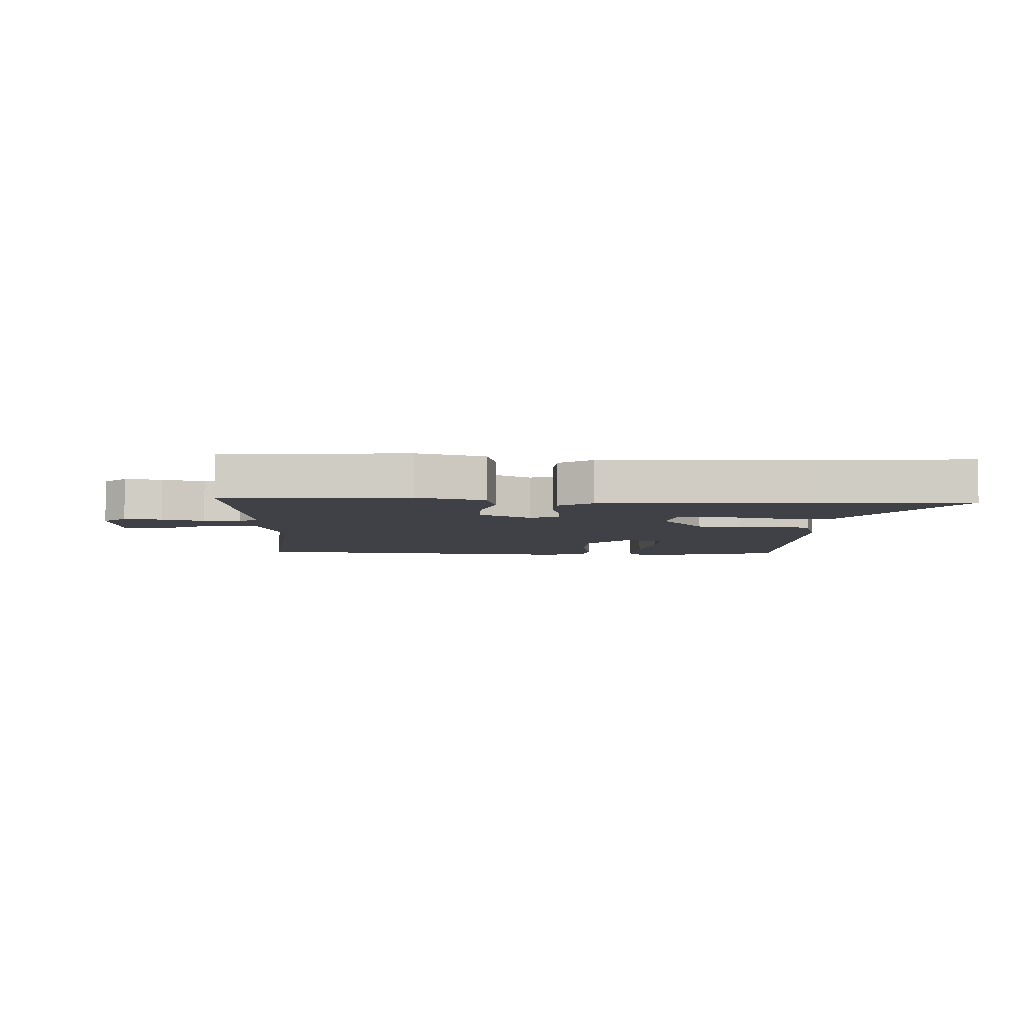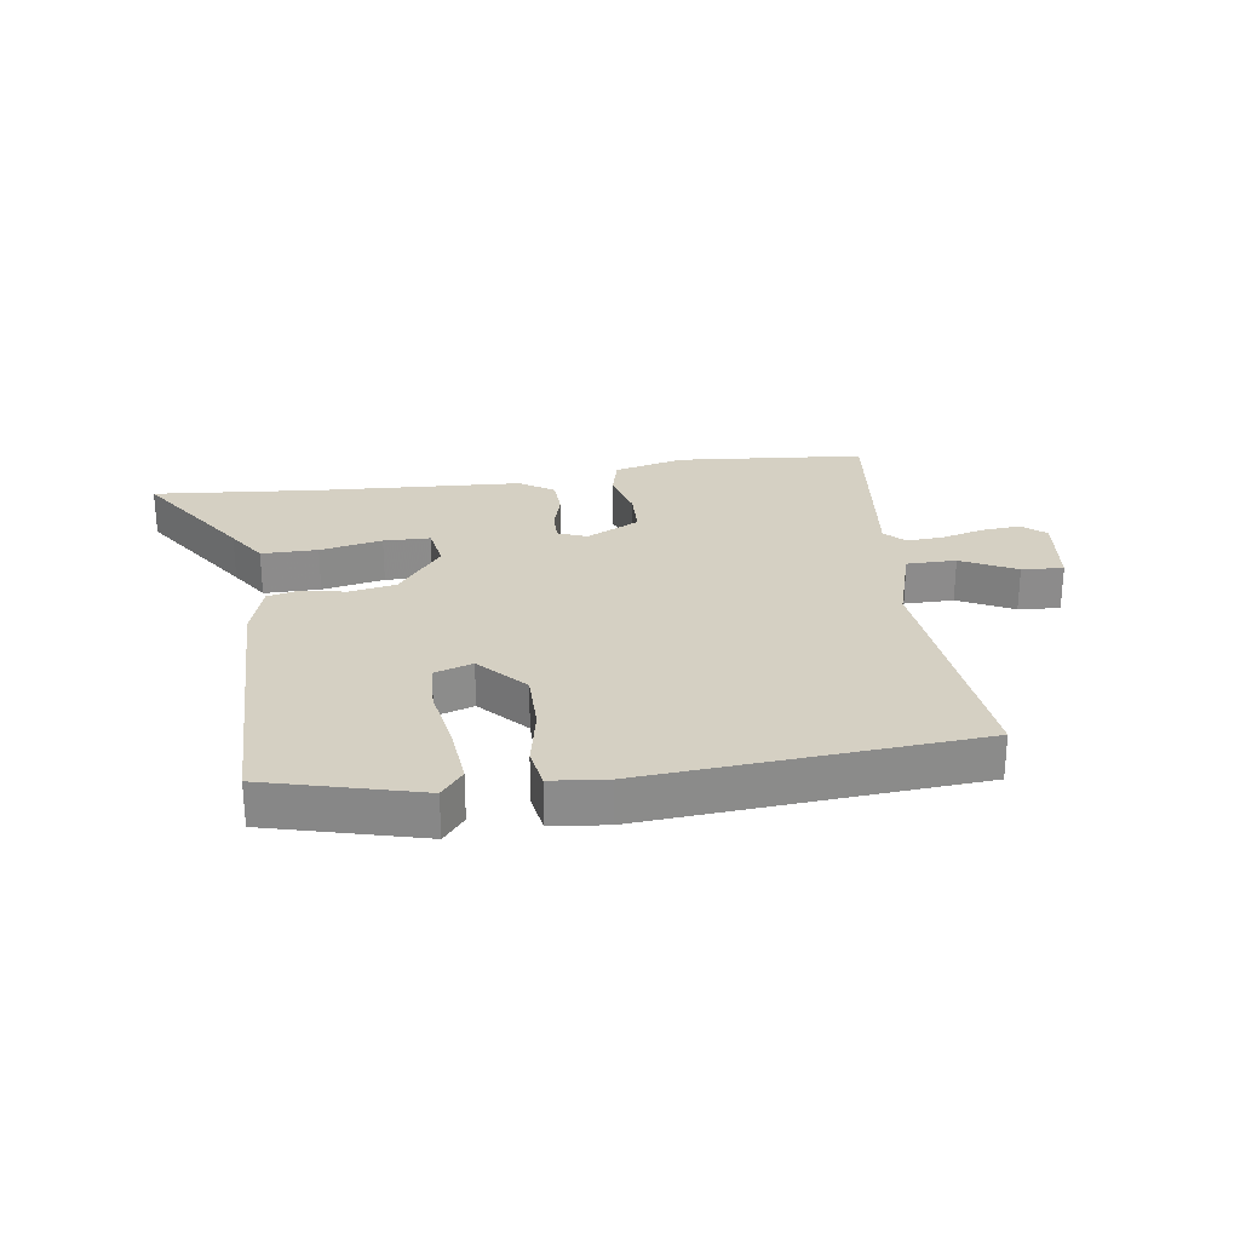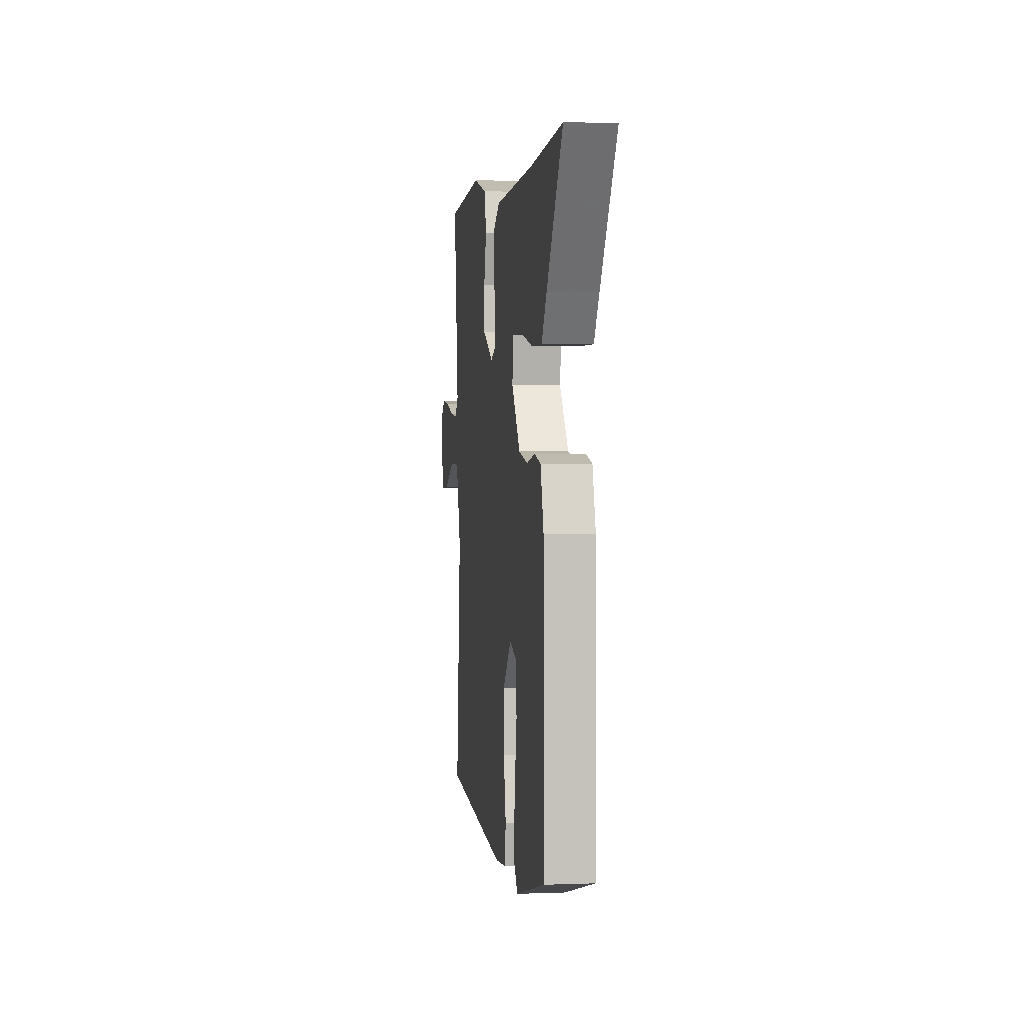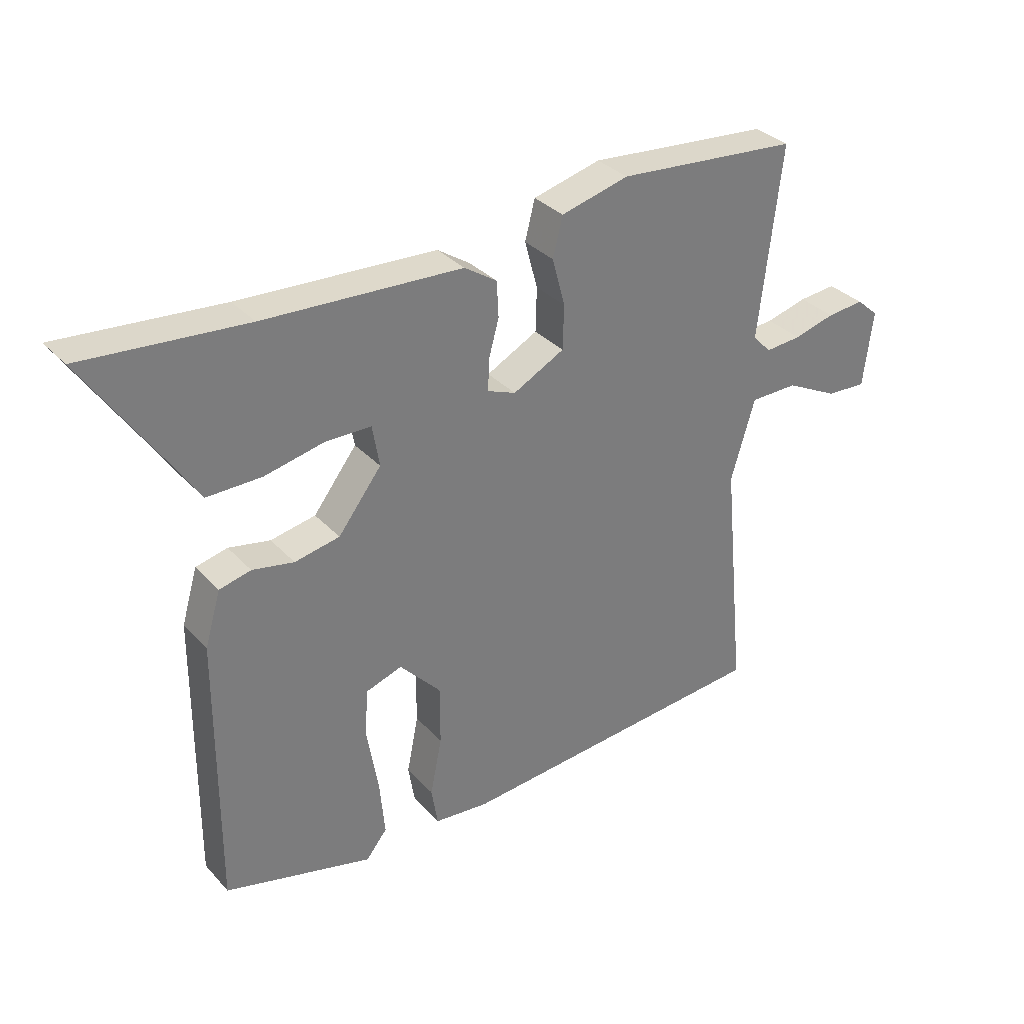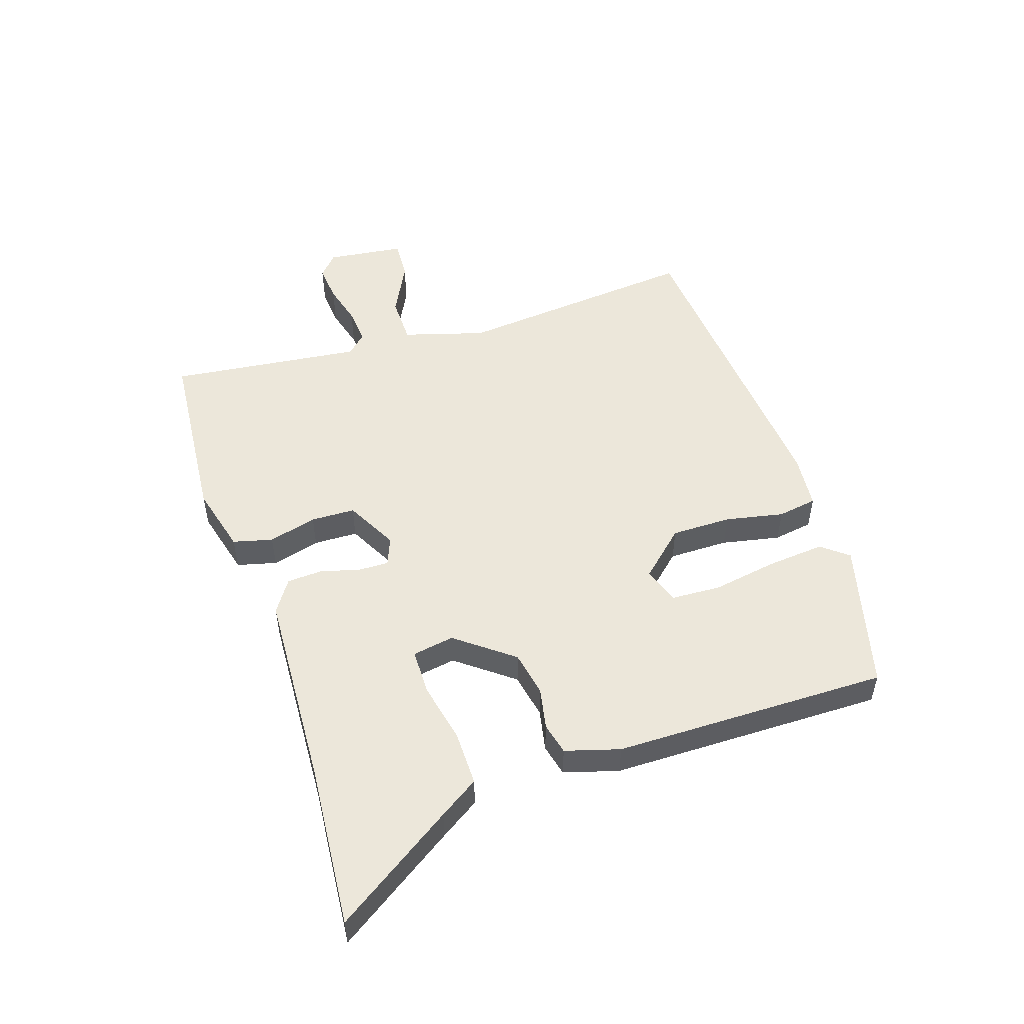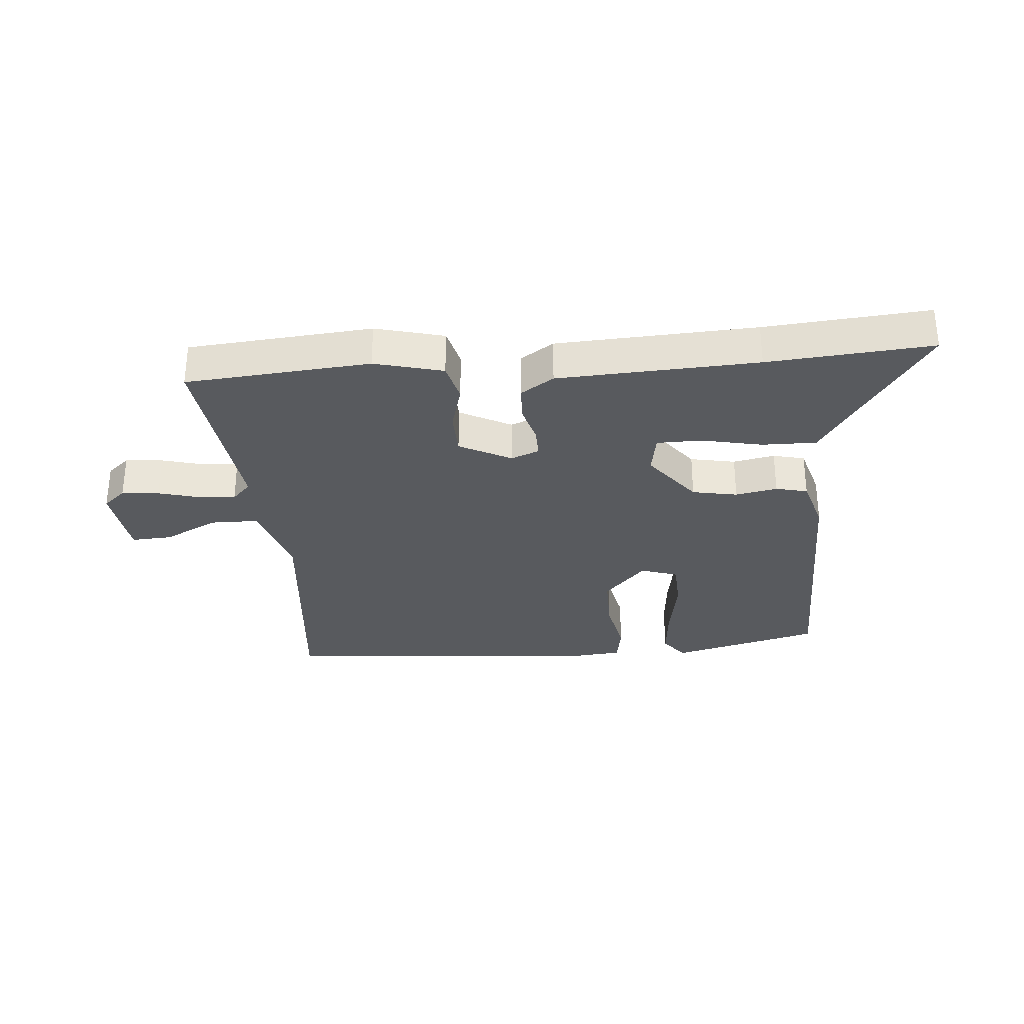
<metadata>
{"format":"obj","ext":"obj","renderer":"f3d","projection":"perspective","resolution":1024,"background":"white","views":[{"elev":-6.0,"azim":-2.9,"up":"+Y"},{"elev":26.4,"azim":172.1,"up":"+Y"},{"elev":2.3,"azim":82.2,"up":"+Z"},{"elev":32.9,"azim":144.9,"up":"+Z"},{"elev":51.5,"azim":71.8,"up":"+Y"},{"elev":-31.0,"azim":4.8,"up":"+Y"}]}
</metadata>
<code>
v -0.533 0.07 -0.489
v -0.492 0.07 -0.073
v -0.533 0.07 0.066
v -0.615 0.07 0.067
v -0.706 0.07 0.021
v -0.775 0.07 0.017
v -0.791 0.07 0.149
v -0.753 0.07 0.182
v -0.689 0.07 0.176
v -0.618 0.07 0.157
v -0.556 0.07 0.152
v -0.524 0.07 0.185
v -0.562 0.07 0.513
v -0.25 0.07 0.539
v -0.134 0.07 0.509
v -0.117 0.07 0.442
v -0.139 0.07 0.36
v -0.137 0.07 0.285
v -0.049 0.07 0.239
v -0.001 0.07 0.258
v -0.002 0.07 0.31
v -0.02 0.07 0.375
v -0.017 0.07 0.436
v 0.039 0.07 0.473
v 0.377 0.07 0.49
v 0.654 0.07 0.513
v 0.519 0.07 0.311
v 0.476 0.07 0.245
v 0.383 0.07 0.246
v 0.28 0.07 0.268
v 0.203 0.07 0.267
v 0.191 0.07 0.196
v 0.265 0.07 0.1
v 0.342 0.07 0.085
v 0.413 0.07 0.099
v 0.467 0.07 0.086
v 0.494 0.07 -0.006
v 0.497 0.07 -0.472
v 0.243 0.07 -0.538
v 0.207 0.07 -0.493
v 0.216 0.07 -0.396
v 0.235 0.07 -0.285
v 0.231 0.07 -0.201
v 0.168 0.07 -0.18
v 0.097 0.07 -0.257
v 0.097 0.07 -0.359
v 0.117 0.07 -0.458
v 0.106 0.07 -0.525
v 0.013 0.07 -0.534
v -0.533 0 -0.489
v -0.492 0 -0.073
v -0.533 0 0.066
v -0.615 0 0.067
v -0.706 0 0.021
v -0.775 0 0.017
v -0.791 0 0.149
v -0.753 0 0.182
v -0.689 0 0.176
v -0.618 0 0.157
v -0.556 0 0.152
v -0.524 0 0.185
v -0.562 0 0.513
v -0.25 0 0.539
v -0.134 0 0.509
v -0.117 0 0.442
v -0.139 0 0.36
v -0.137 0 0.285
v -0.049 0 0.239
v -0.001 0 0.258
v -0.002 0 0.31
v -0.02 0 0.375
v -0.017 0 0.436
v 0.039 0 0.473
v 0.377 0 0.49
v 0.654 0 0.513
v 0.519 0 0.311
v 0.476 0 0.245
v 0.383 0 0.246
v 0.28 0 0.268
v 0.203 0 0.267
v 0.191 0 0.196
v 0.265 0 0.1
v 0.342 0 0.085
v 0.413 0 0.099
v 0.467 0 0.086
v 0.494 0 -0.006
v 0.497 0 -0.472
v 0.243 0 -0.538
v 0.207 0 -0.493
v 0.216 0 -0.396
v 0.235 0 -0.285
v 0.231 0 -0.201
v 0.168 0 -0.18
v 0.097 0 -0.257
v 0.097 0 -0.359
v 0.117 0 -0.458
v 0.106 0 -0.525
v 0.013 0 -0.534
f 49 1 2
f 48 49 2
f 47 48 2
f 46 47 2
f 45 46 2 3
f 44 45 3
f 43 44 3
f 40 41 42
f 39 40 42
f 38 39 42
f 37 38 42
f 36 37 42
f 35 36 42
f 34 35 42
f 33 34 42 43
f 32 33 43 3
f 27 28 29 30
f 27 30 31
f 26 27 31
f 25 26 31
f 24 25 31
f 23 24 31
f 22 23 31
f 21 22 31
f 20 21 31 32
f 15 16 17
f 14 15 17
f 13 14 17
f 12 13 17
f 11 12 17 18
f 8 9 10
f 7 8 10
f 6 7 10
f 5 6 10
f 4 5 10
f 4 10 11
f 11 18 19
f 4 11 19
f 3 4 19
f 19 20 32
f 3 19 32
f 51 50 98
f 51 98 97
f 51 97 96
f 51 96 95
f 52 51 95 94
f 52 94 93
f 52 93 92
f 91 90 89
f 91 89 88
f 91 88 87
f 91 87 86
f 91 86 85
f 91 85 84
f 91 84 83
f 92 91 83 82
f 52 92 82 81
f 79 78 77 76
f 80 79 76
f 80 76 75
f 80 75 74
f 80 74 73
f 80 73 72
f 80 72 71
f 80 71 70
f 81 80 70 69
f 66 65 64
f 66 64 63
f 66 63 62
f 66 62 61
f 67 66 61 60
f 59 58 57
f 59 57 56
f 59 56 55
f 59 55 54
f 59 54 53
f 60 59 53
f 68 67 60
f 68 60 53
f 68 53 52
f 81 69 68
f 81 68 52
f 1 50 51 2
f 2 51 52 3
f 3 52 53 4
f 4 53 54 5
f 5 54 55 6
f 6 55 56 7
f 7 56 57 8
f 8 57 58 9
f 9 58 59 10
f 10 59 60 11
f 11 60 61 12
f 12 61 62 13
f 13 62 63 14
f 14 63 64 15
f 15 64 65 16
f 16 65 66 17
f 17 66 67 18
f 18 67 68 19
f 19 68 69 20
f 20 69 70 21
f 21 70 71 22
f 22 71 72 23
f 23 72 73 24
f 24 73 74 25
f 25 74 75 26
f 26 75 76 27
f 27 76 77 28
f 28 77 78 29
f 29 78 79 30
f 30 79 80 31
f 31 80 81 32
f 32 81 82 33
f 33 82 83 34
f 34 83 84 35
f 35 84 85 36
f 36 85 86 37
f 37 86 87 38
f 38 87 88 39
f 39 88 89 40
f 40 89 90 41
f 41 90 91 42
f 42 91 92 43
f 43 92 93 44
f 44 93 94 45
f 45 94 95 46
f 46 95 96 47
f 47 96 97 48
f 48 97 98 49
f 49 98 50 1

</code>
